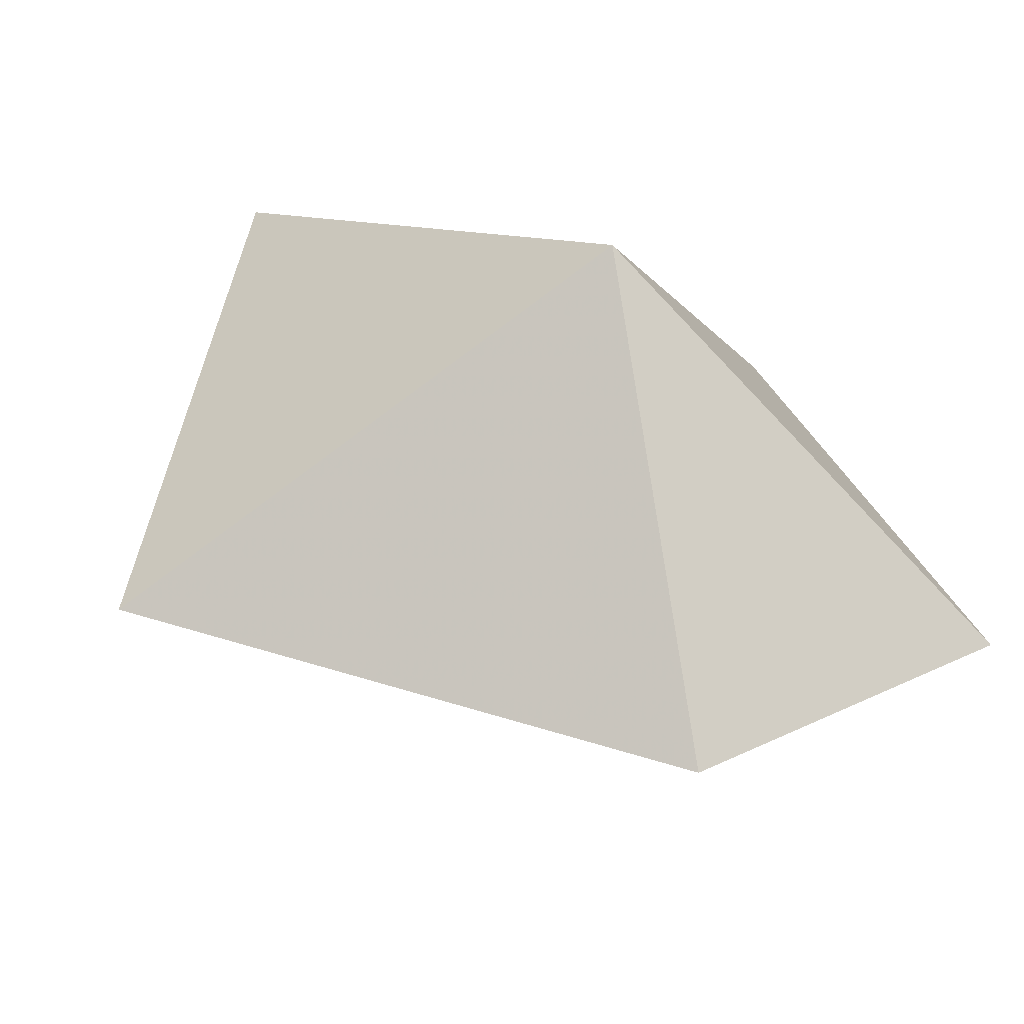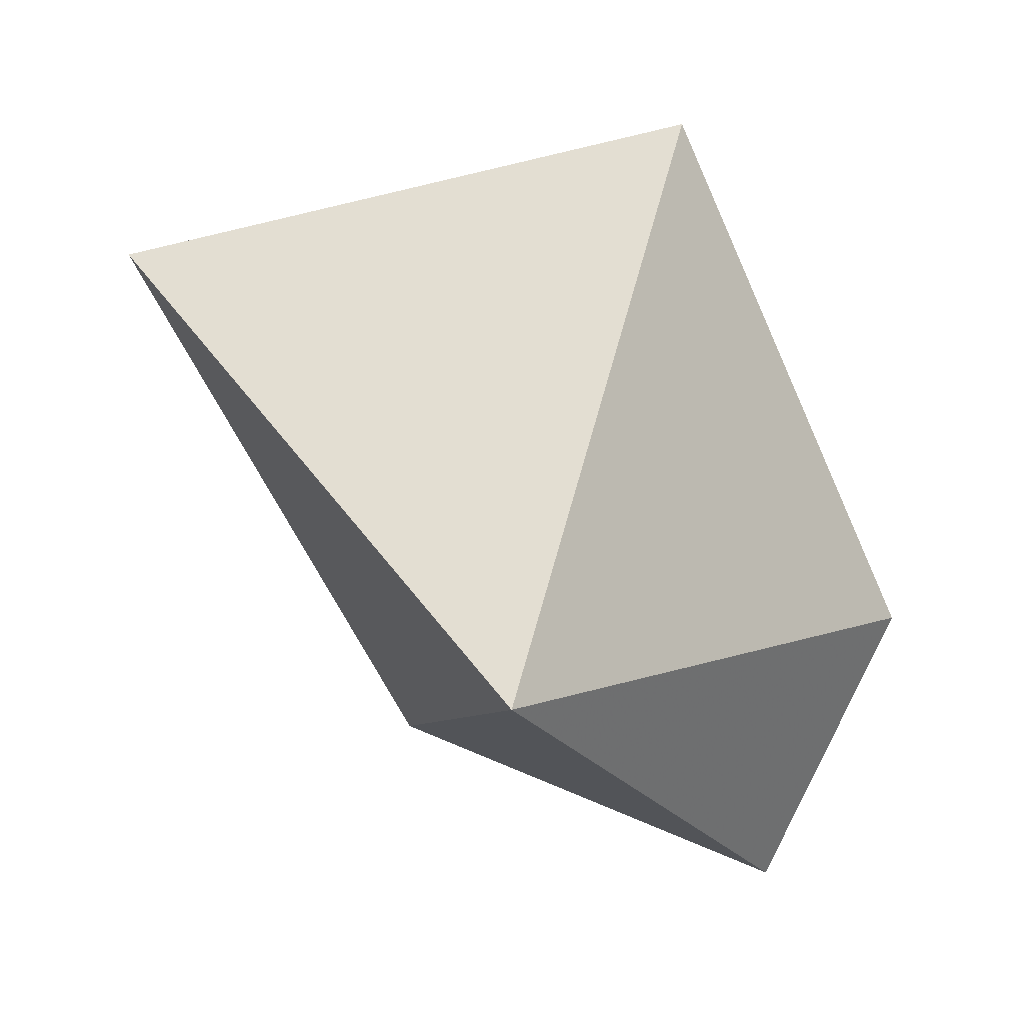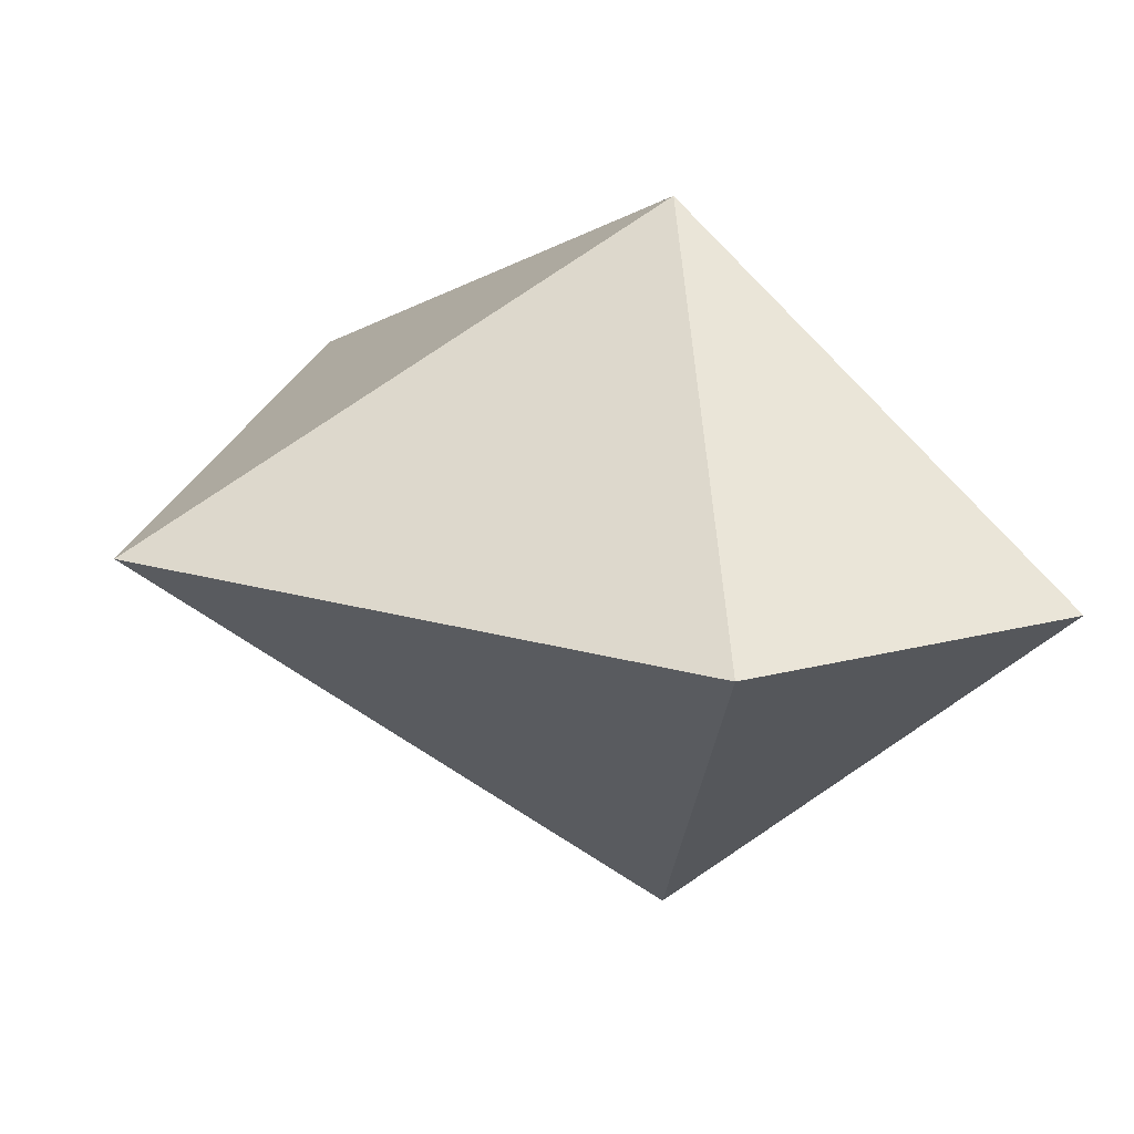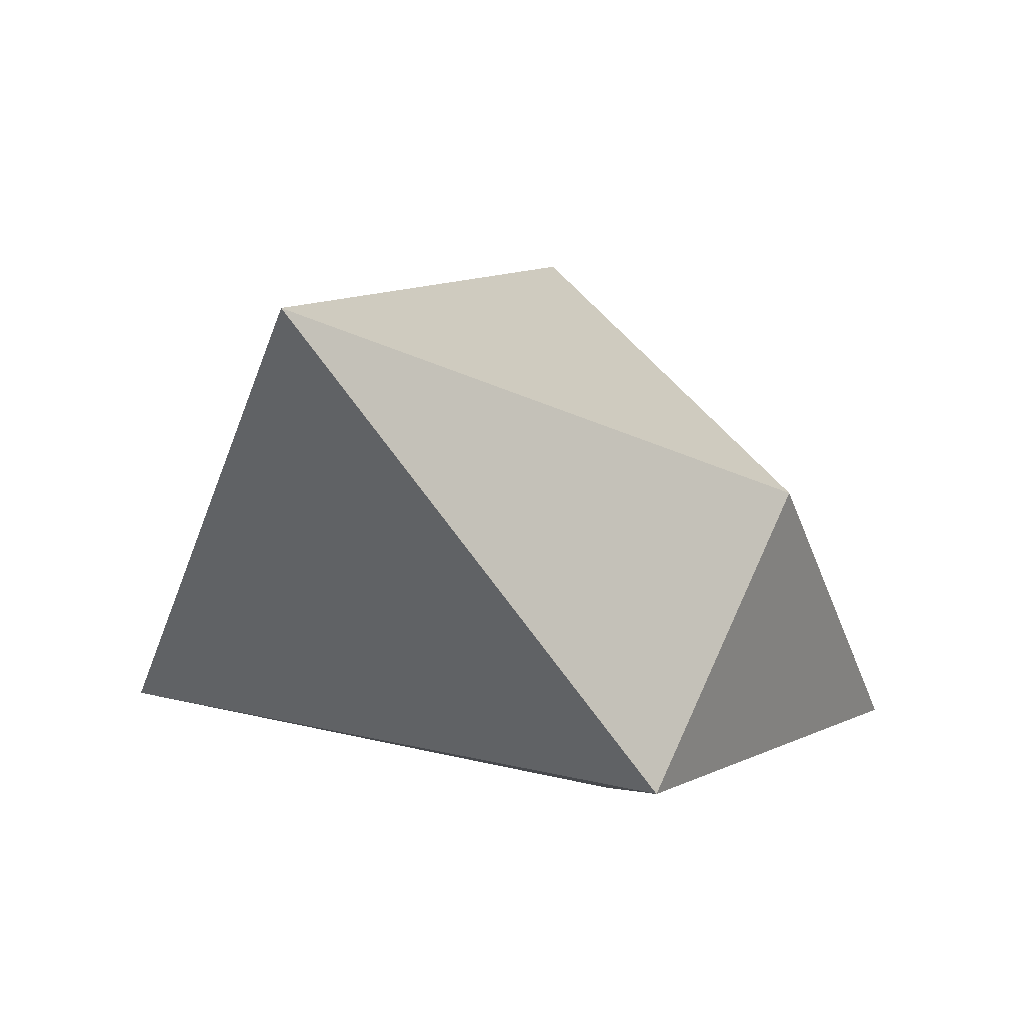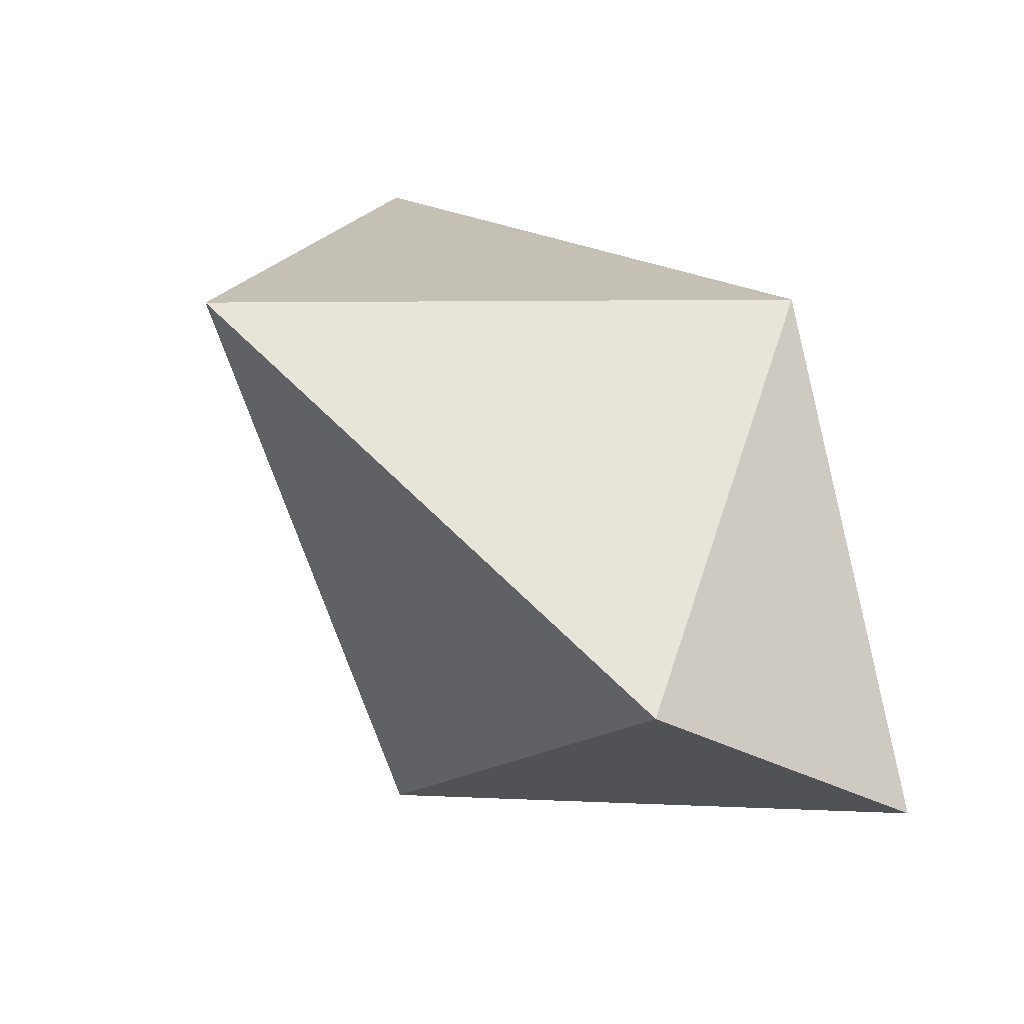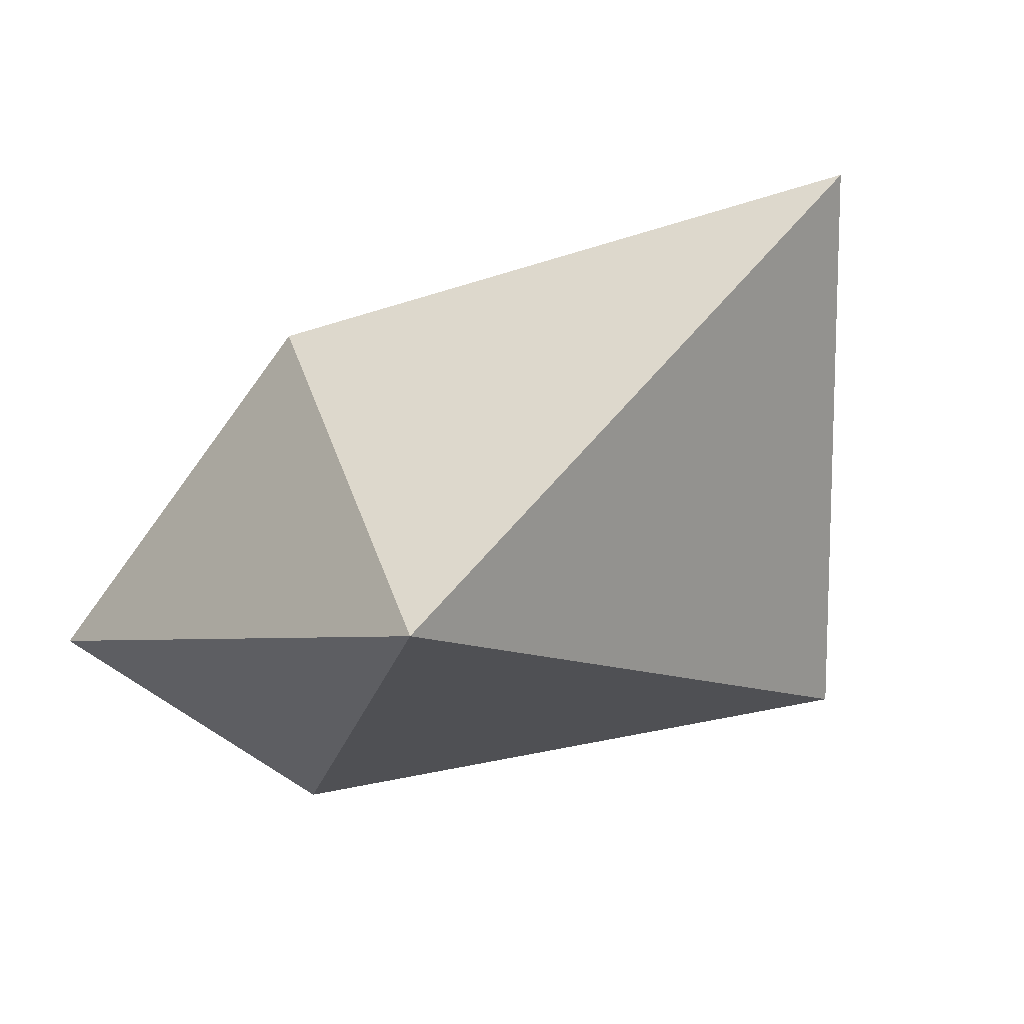
<metadata>
{"format":"obj","ext":"obj","renderer":"f3d","projection":"perspective","resolution":1024,"background":"white","views":[{"elev":47.1,"azim":170.4,"up":"+Y"},{"elev":-75.7,"azim":84.7,"up":"+Y"},{"elev":23.7,"azim":175.5,"up":"+Y"},{"elev":50.8,"azim":172.6,"up":"+Z"},{"elev":-62.3,"azim":145.8,"up":"+Z"},{"elev":-68.6,"azim":-17.5,"up":"+Y"}]}
</metadata>
<code>
v  -1.86 1.225 -5.437
v  -0.844 0.662 -5.701
v  -2.495 0.662 -6.071
v  -2.221 0.662 -5.242
v  -1.226 0.662 -4.562
v  -1.86 -0.2352 -5.437
v  -1.873 0.662 -6.277
o Hedra001
g Hedra001
f 1 5 2
f 6 3 7
f 3 4 1
f 4 6 5
f 7 3 1
f 4 5 1
f 5 6 2
f 4 3 6
f 1 2 7
f 7 2 6

</code>
